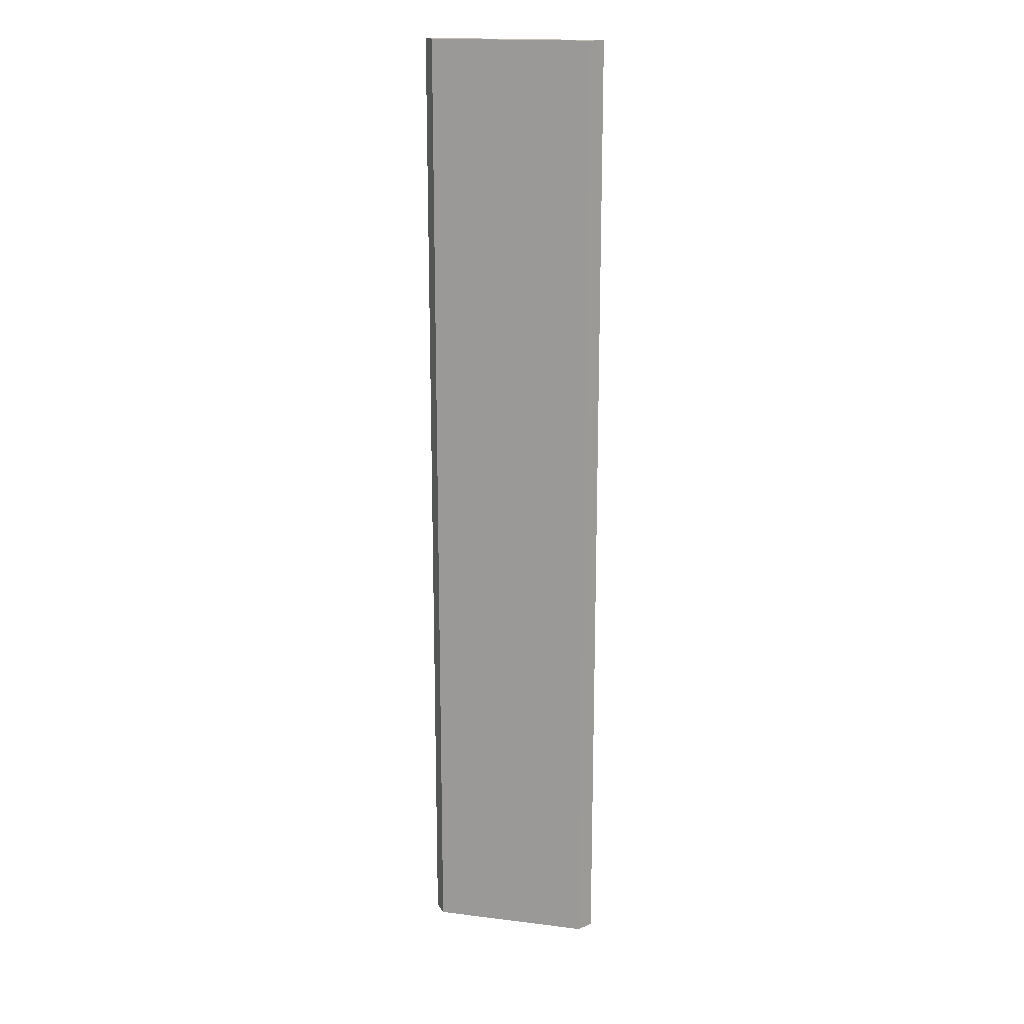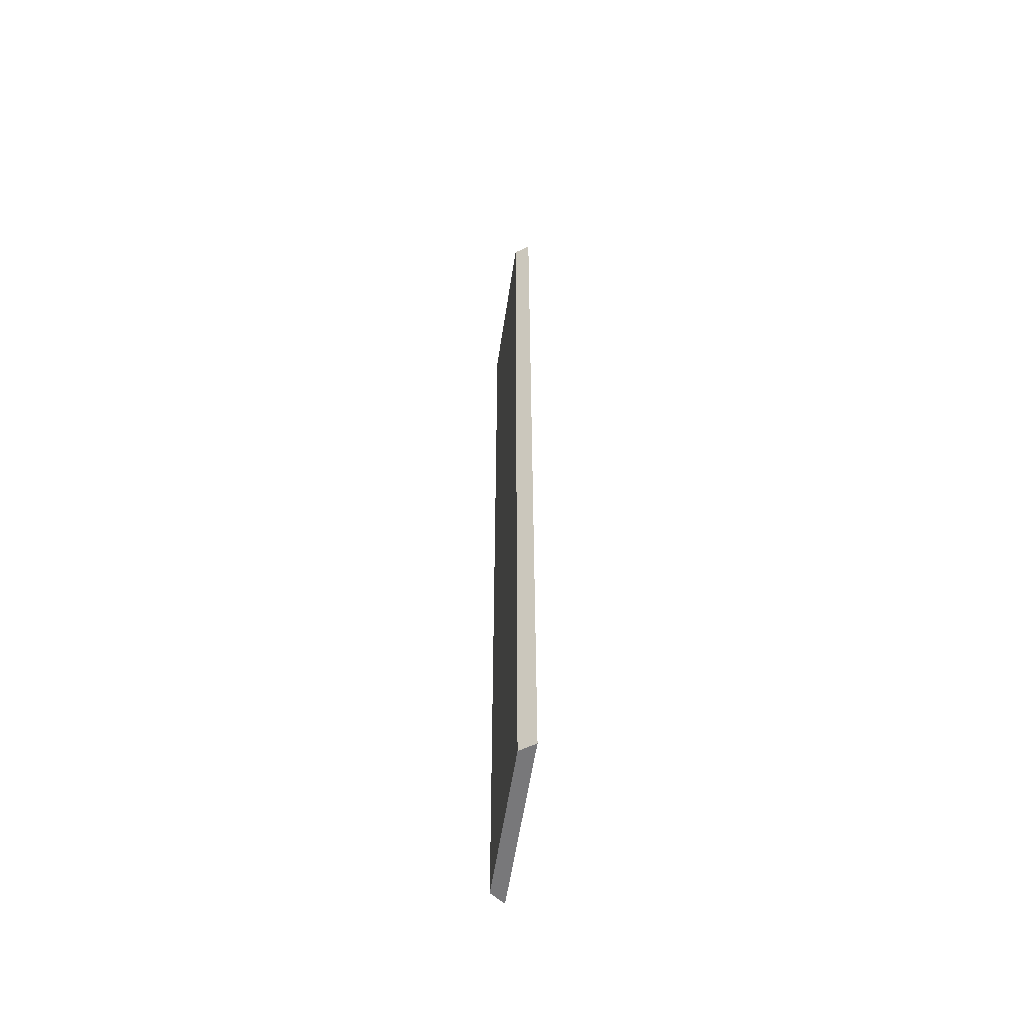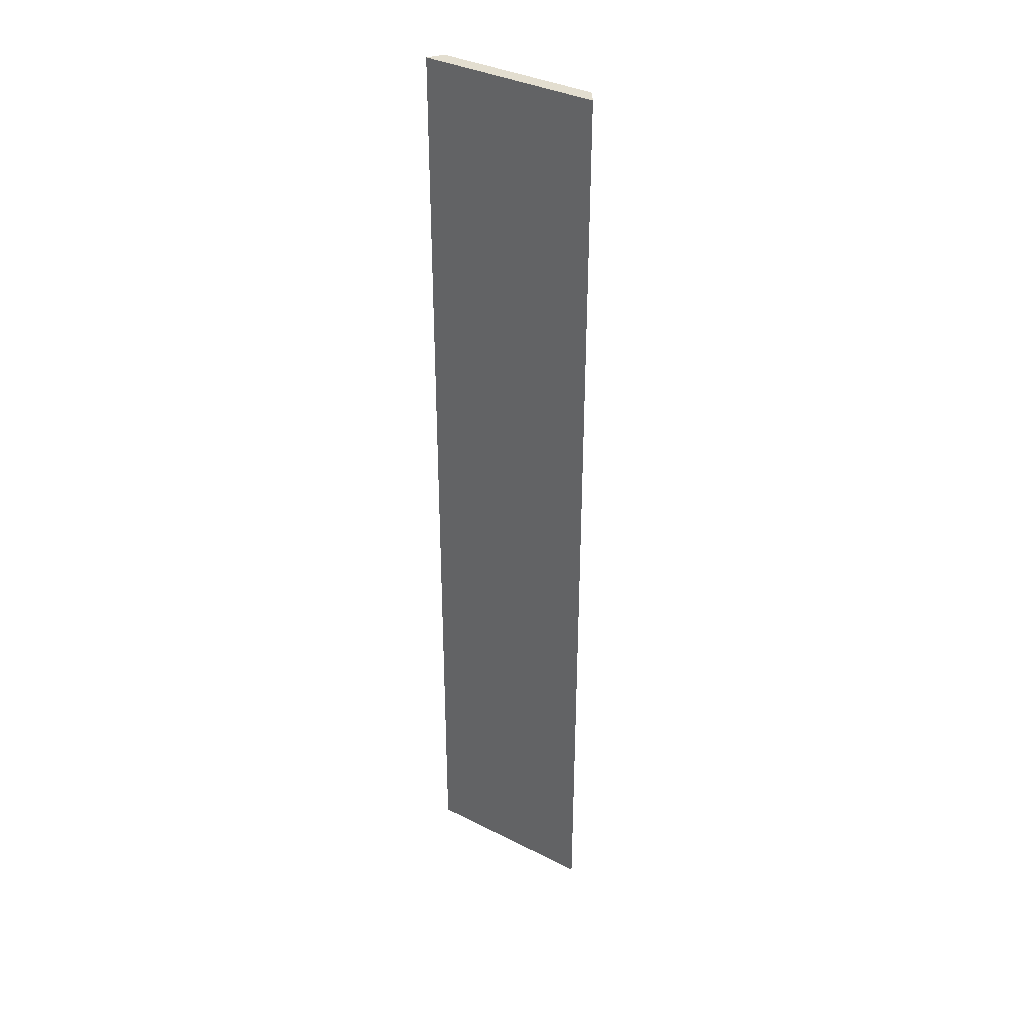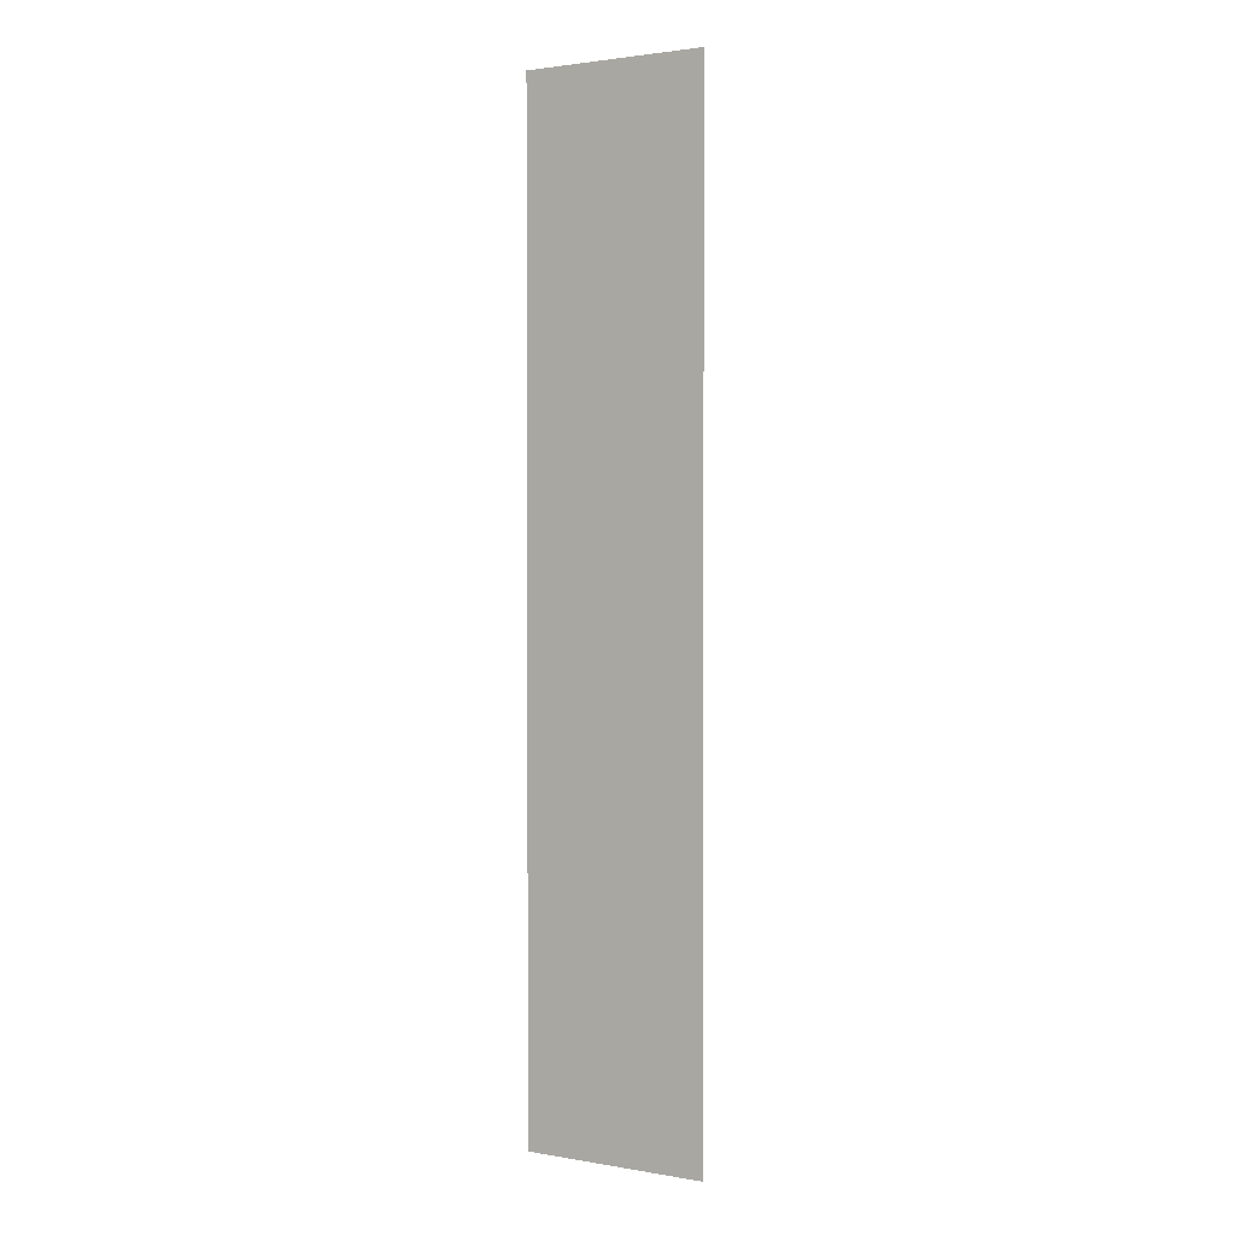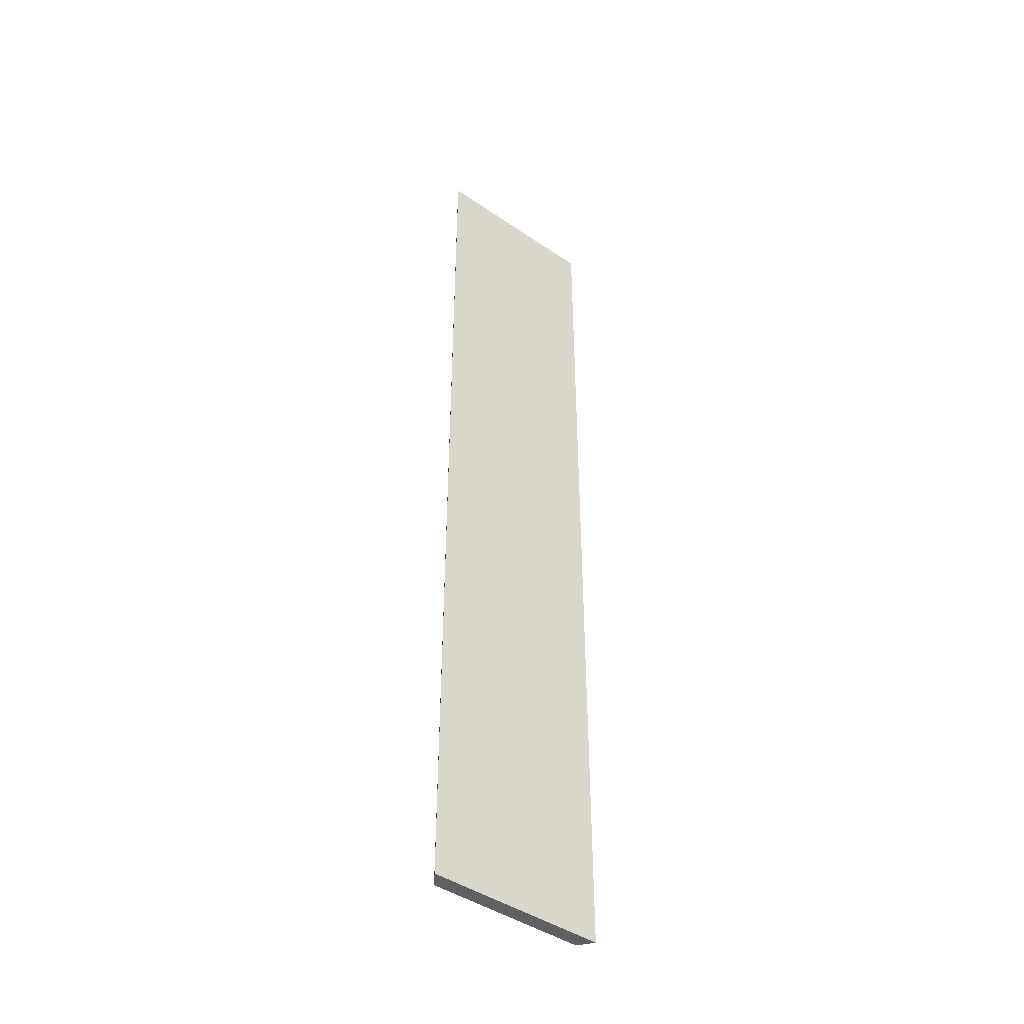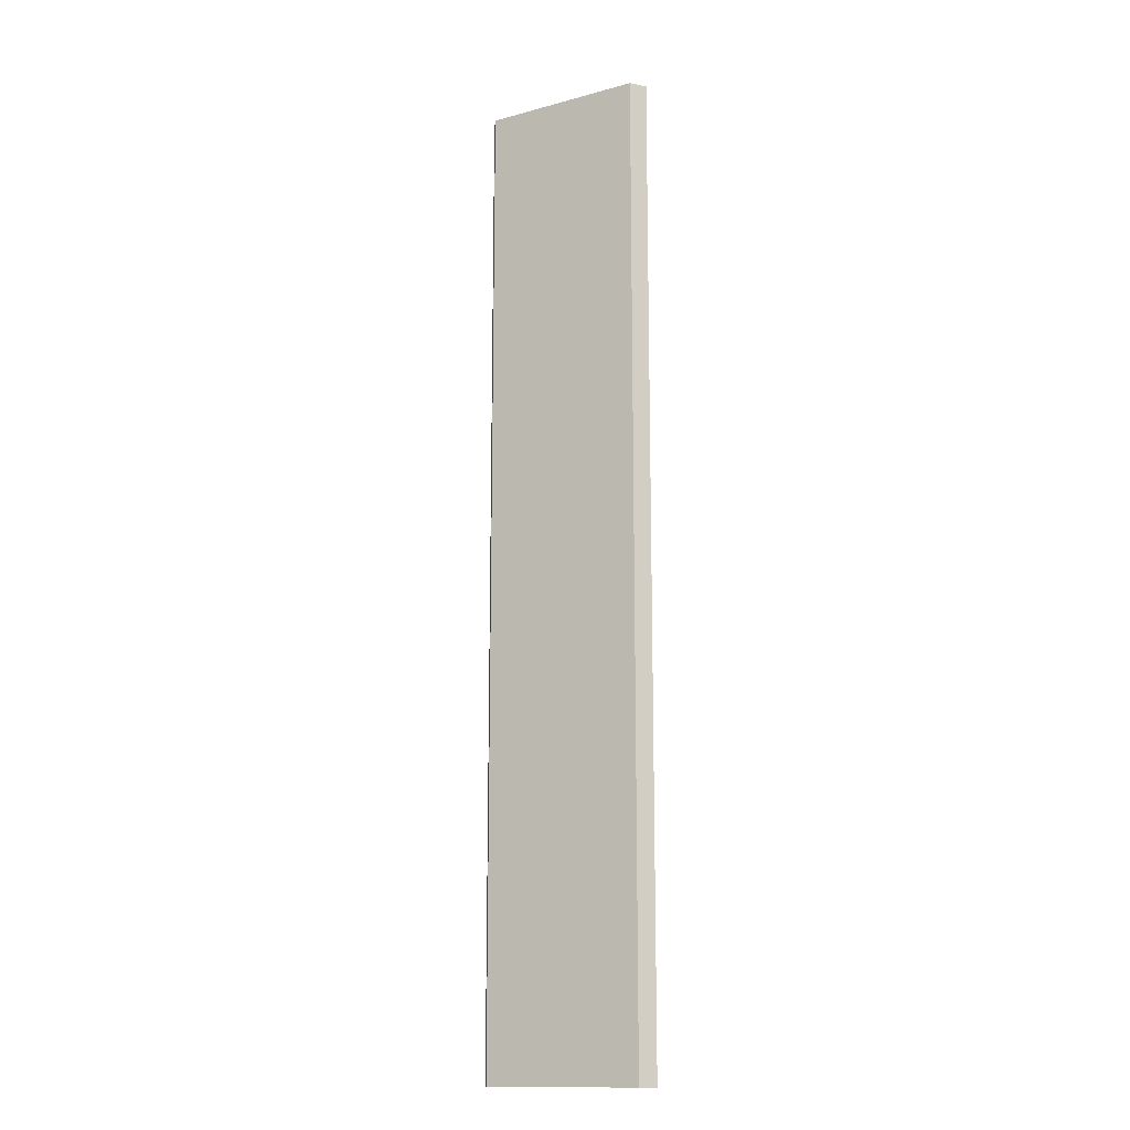
<metadata>
{"format":"obj","ext":"obj","renderer":"f3d","projection":"perspective","resolution":1024,"background":"white","views":[{"elev":17.6,"azim":-166.3,"up":"+Z"},{"elev":-57.5,"azim":-98.5,"up":"+Z"},{"elev":35.8,"azim":33.6,"up":"+Z"},{"elev":2.1,"azim":31.0,"up":"+Z"},{"elev":-43.9,"azim":-38.7,"up":"+Z"},{"elev":-14.5,"azim":-149.5,"up":"+Z"}]}
</metadata>
<code>
o LVL2-NavPathCastle9
v 2.777 0 -29.93
v 2.777 0 0
v 2.452 0.4545 -29.93
v 1.836 0 -29.93
v -1.836 0 -29.93
v 1.834 0.4545 -29.93
v 1.836 0 0
v -1.836 0 0
v 1.834 0.4545 0
v -1.837 0.4545 0
v 2.452 0.4545 0
v -1.837 0.4545 -29.93
v -2.455 0.4545 0
v -2.455 0.4545 -29.93
v -2.777 0 0
v -2.777 0 -29.93
f 2 1 3 11
f 1 2 7 4
f 1 4 6 3
f 8 5 4 7
f 5 12 6 4
f 7 9 10 8
f 7 2 11 9
f 12 10 9 6
f 3 6 9 11
f 15 8 10 13
f 12 14 13 10
f 16 15 13 14
f 5 8 15 16
f 5 16 14 12

</code>
